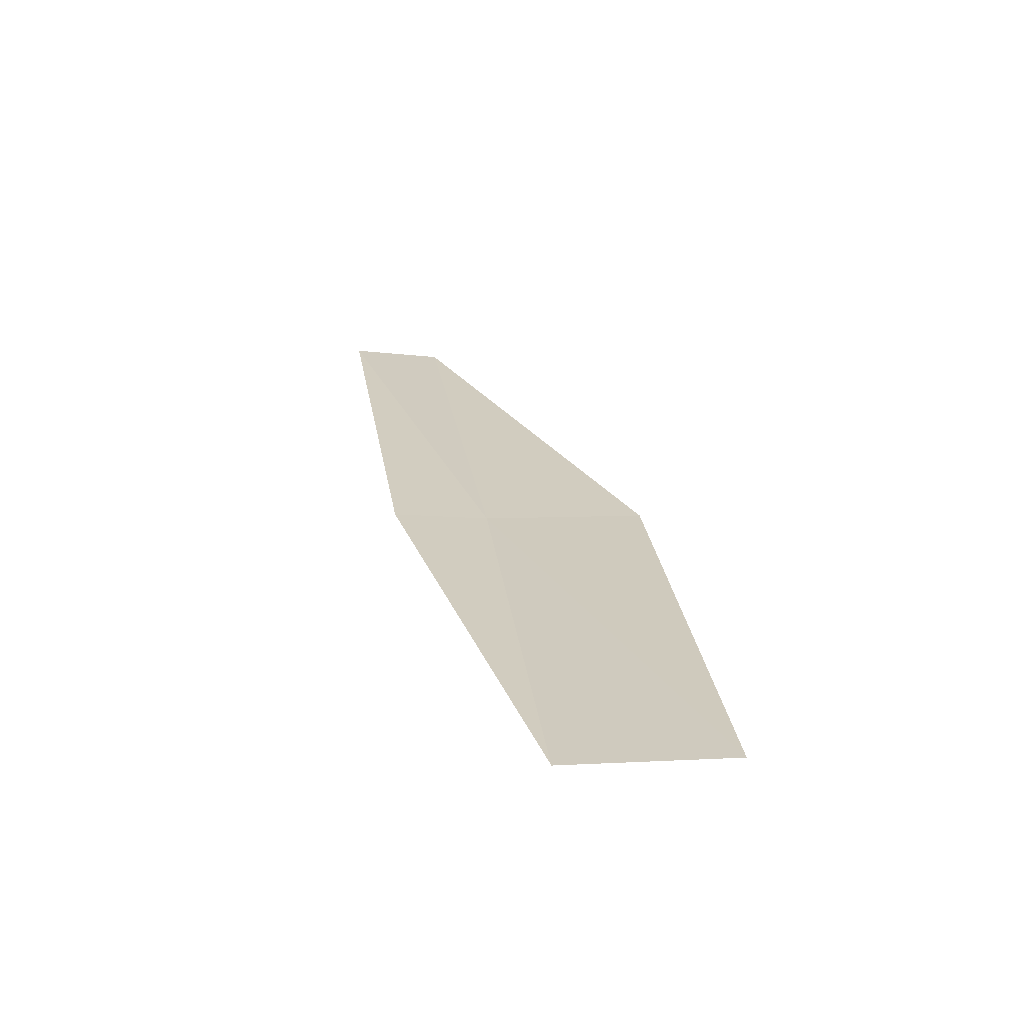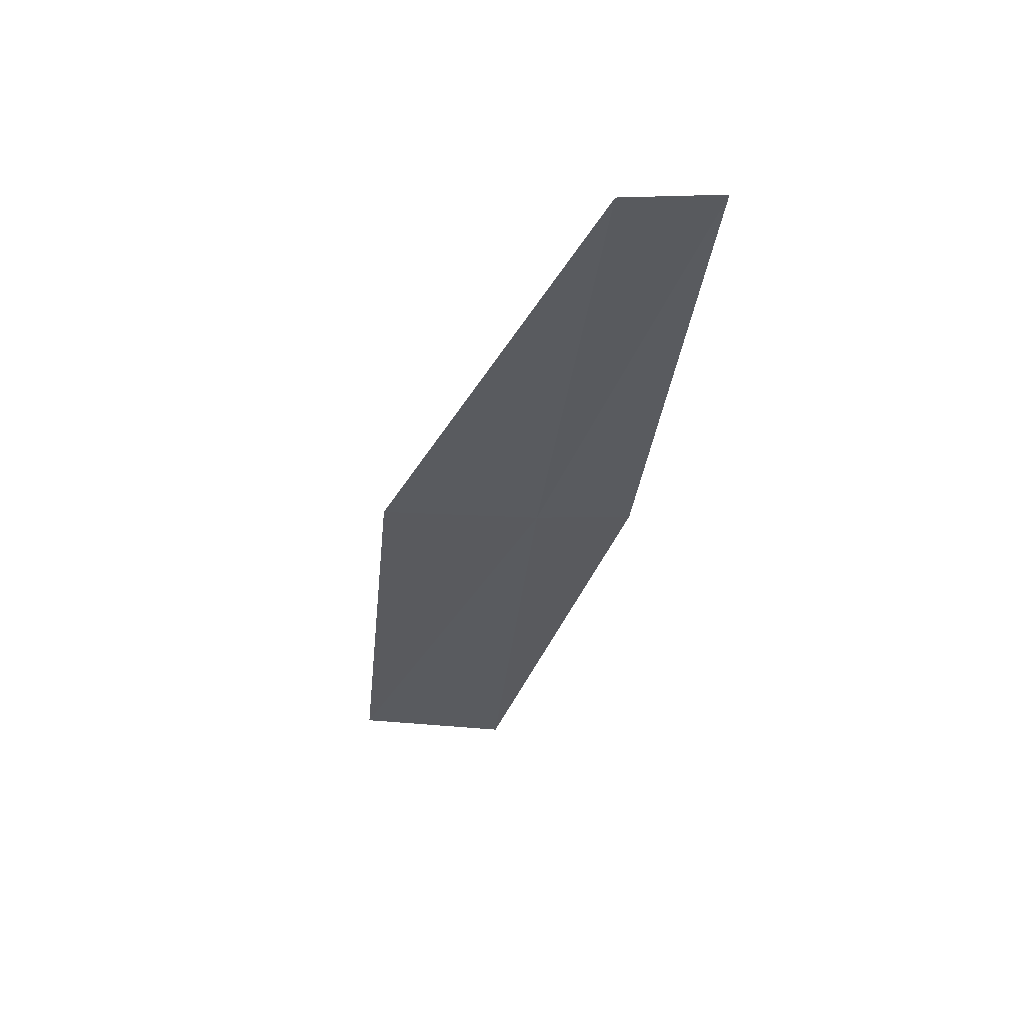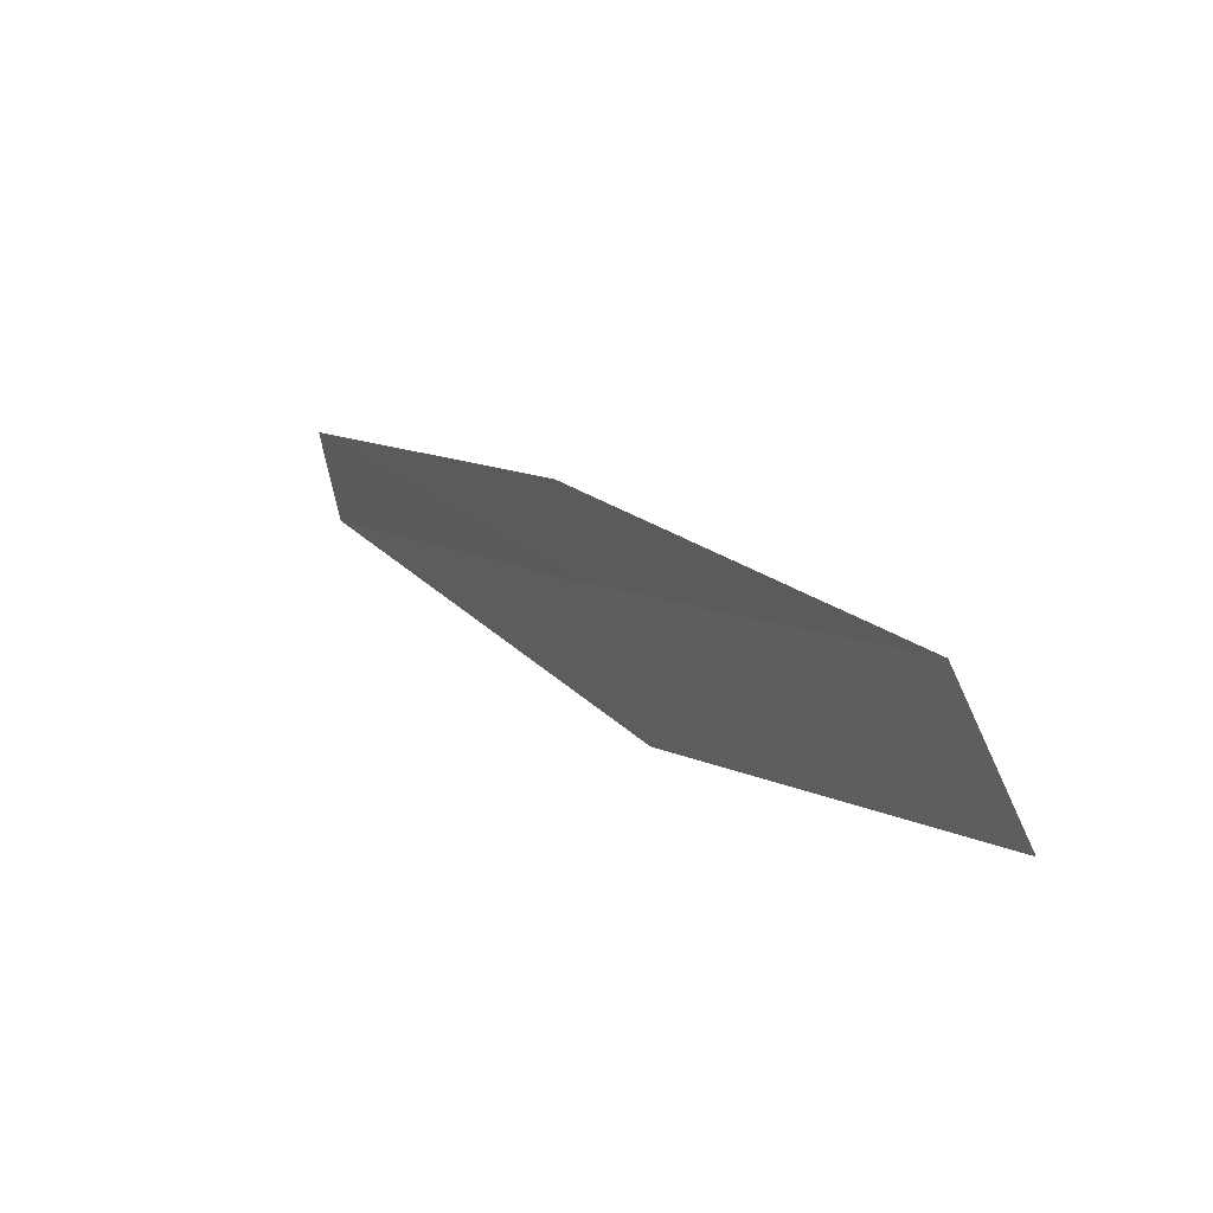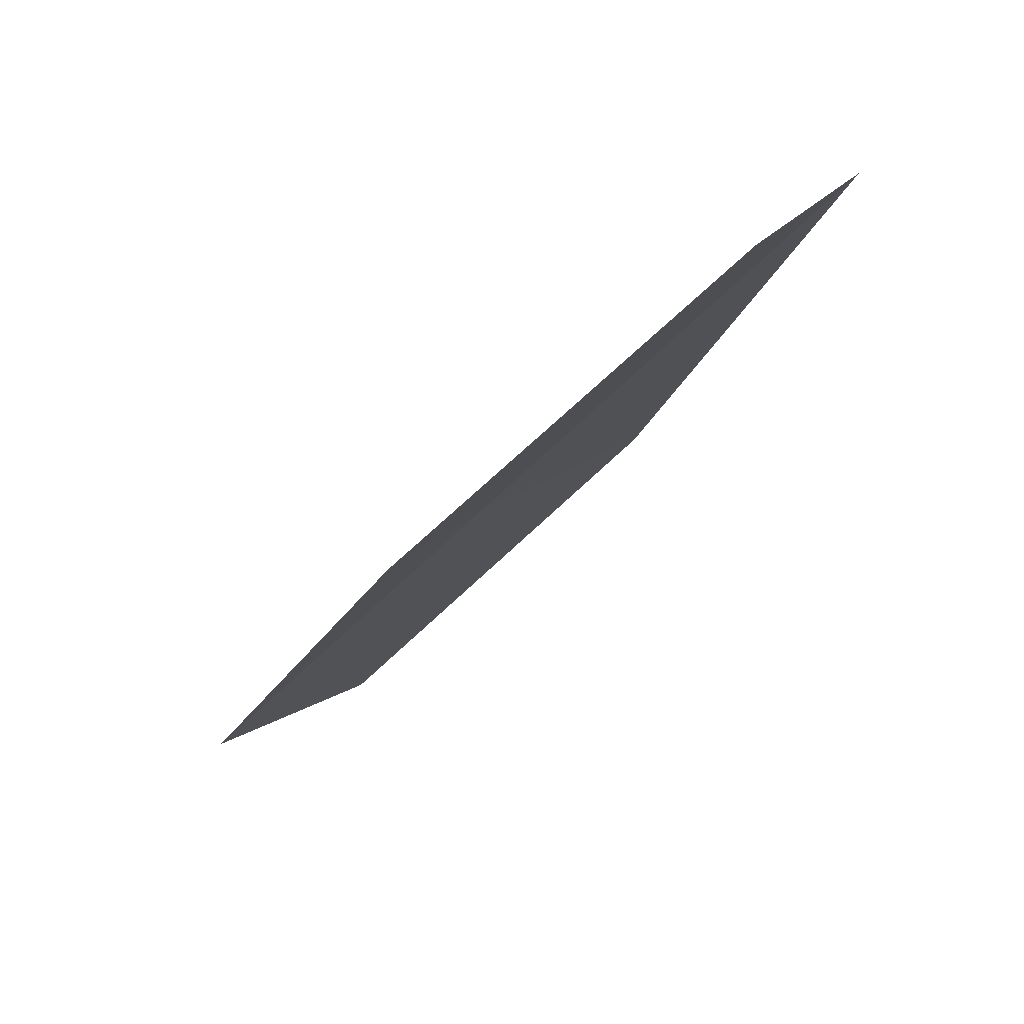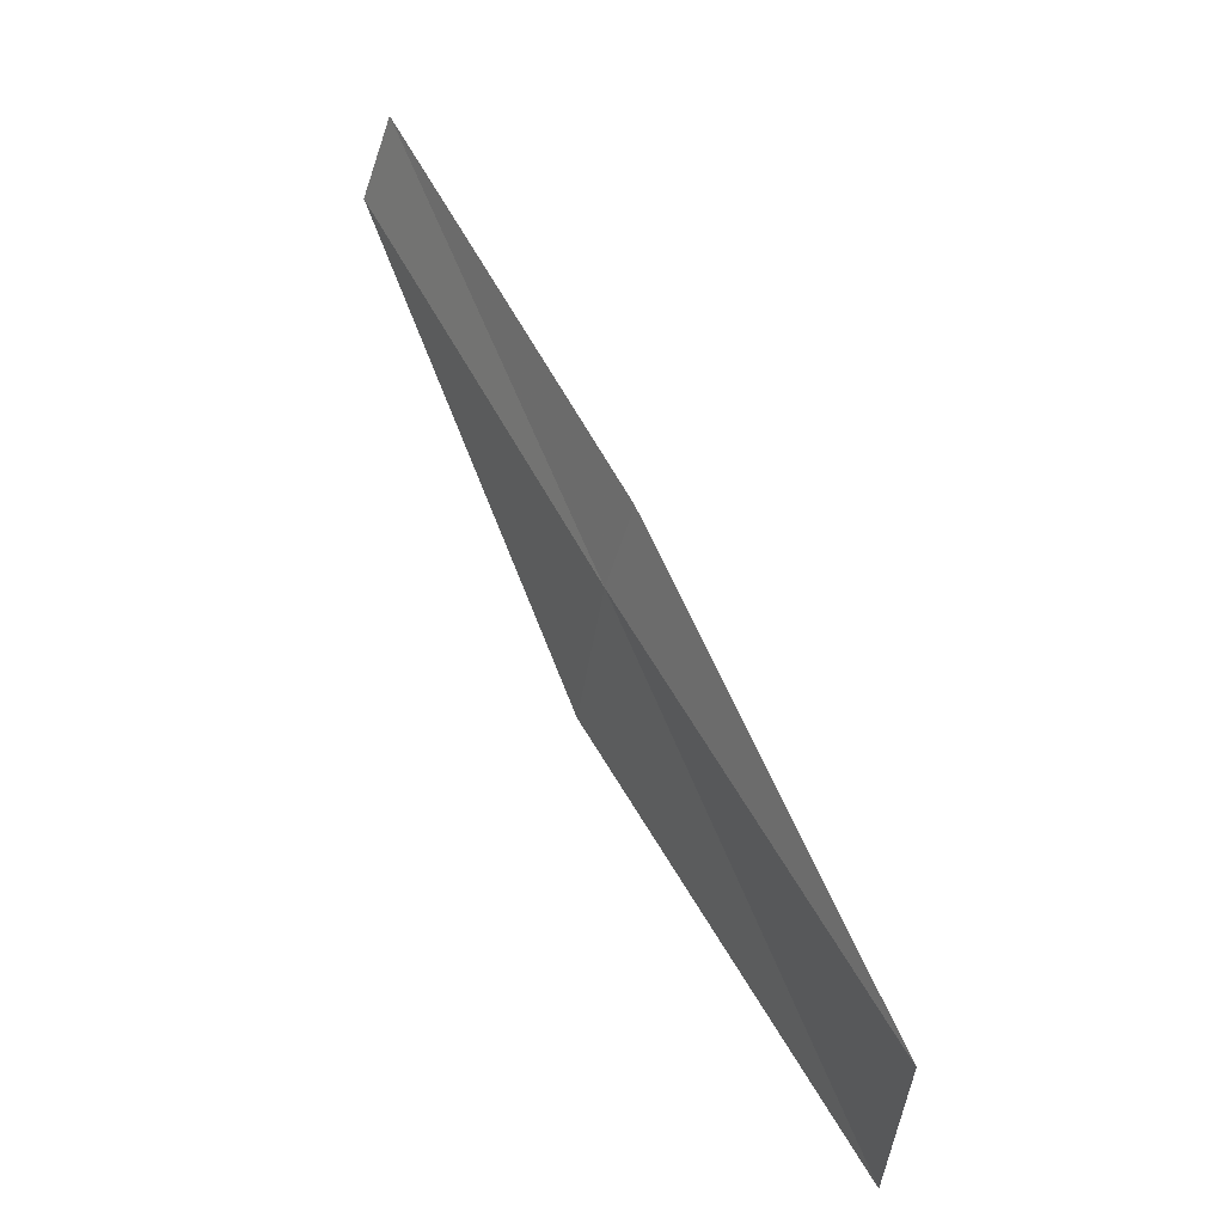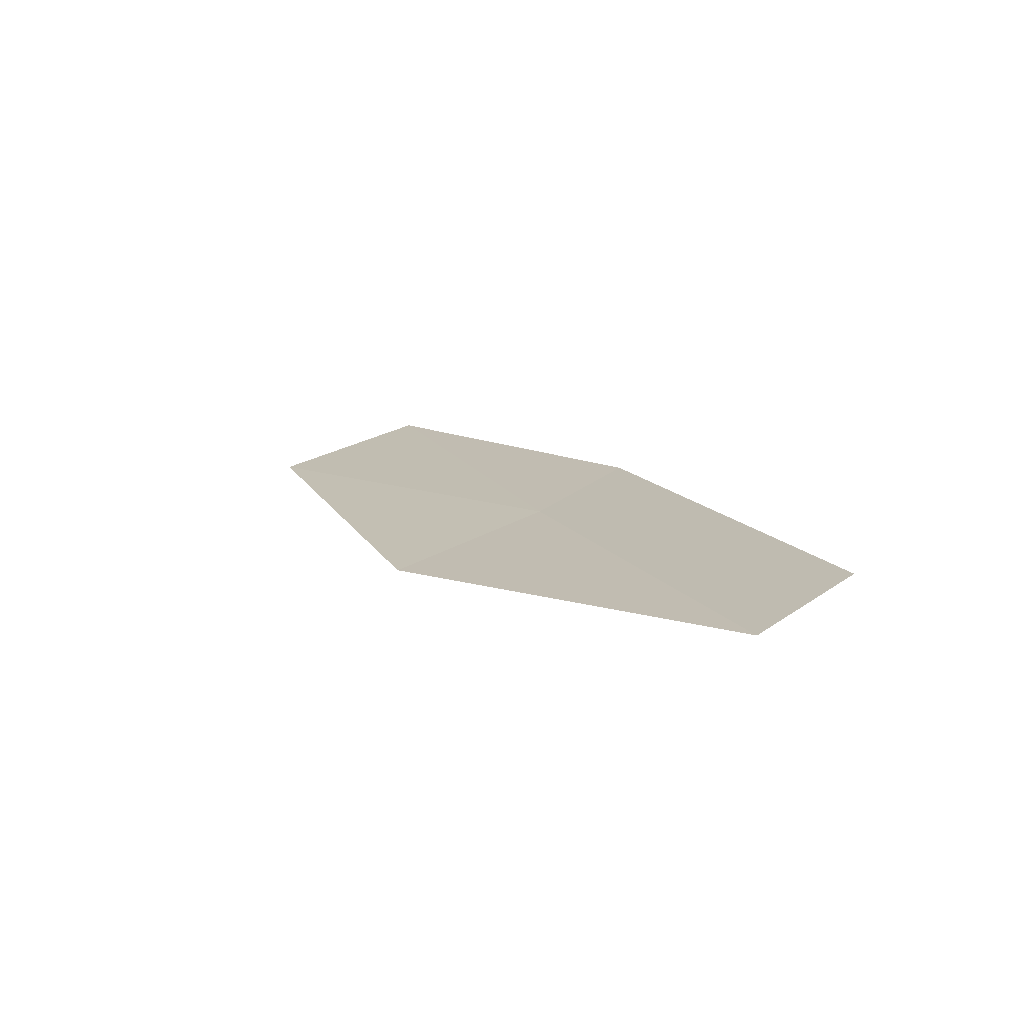
<metadata>
{"format":"obj","ext":"obj","renderer":"f3d","projection":"perspective","resolution":1024,"background":"white","views":[{"elev":-35.7,"azim":16.7,"up":"+Z"},{"elev":27.3,"azim":-160.5,"up":"+Z"},{"elev":-78.3,"azim":-53.4,"up":"+Z"},{"elev":5.0,"azim":-45.7,"up":"+Y"},{"elev":-47.9,"azim":-84.3,"up":"+Z"},{"elev":77.7,"azim":171.9,"up":"+Z"}]}
</metadata>
<code>
v 19.79 12 8
v 21.11 11.1 6
v 20.5 12.19 8
v 20.39 10.95 6
v 19.37 11.84 8
v 19.13 13.02 10
v 18.73 12.83 10
f 1 3 2
f 1 2 4
f 1 4 5
f 1 6 3
f 1 7 6
f 1 5 7

</code>
